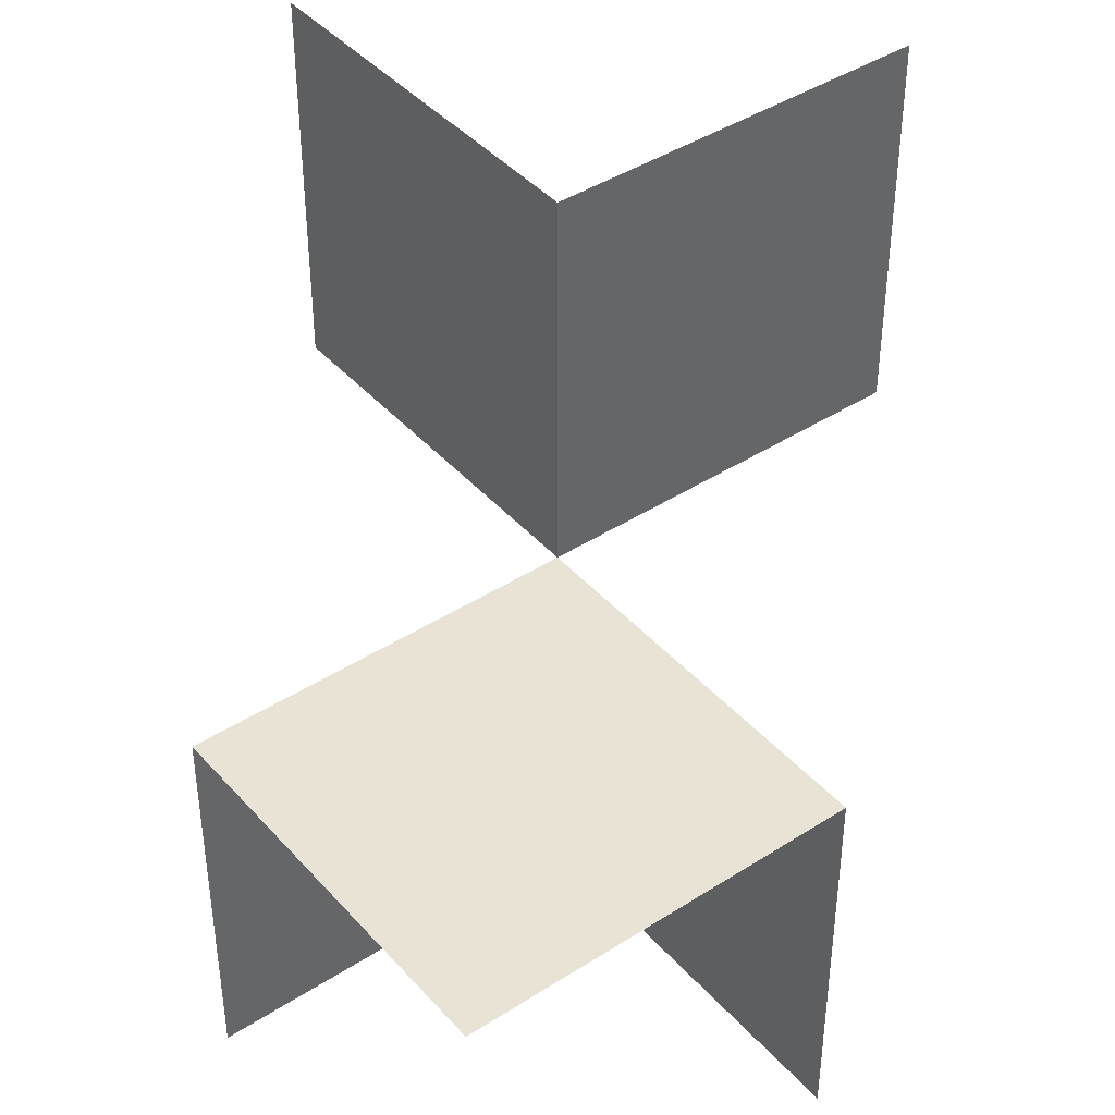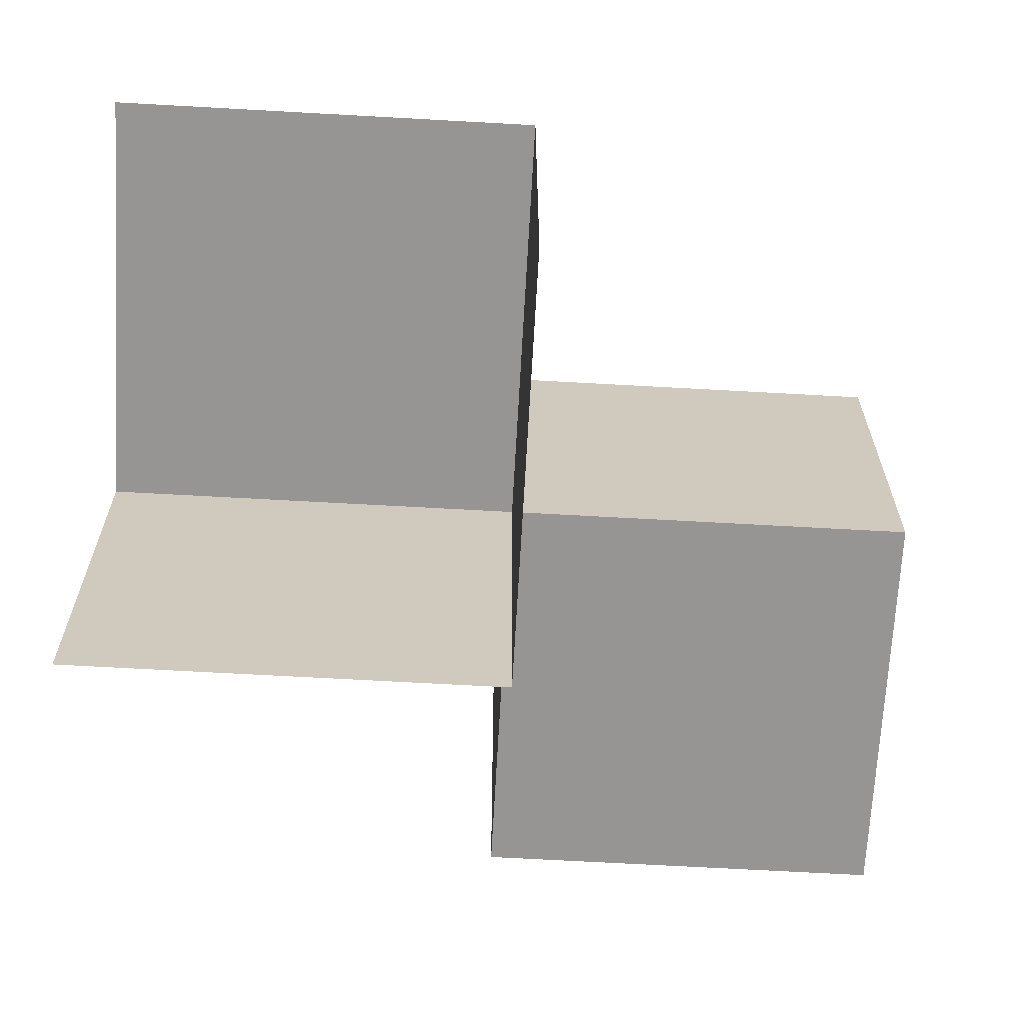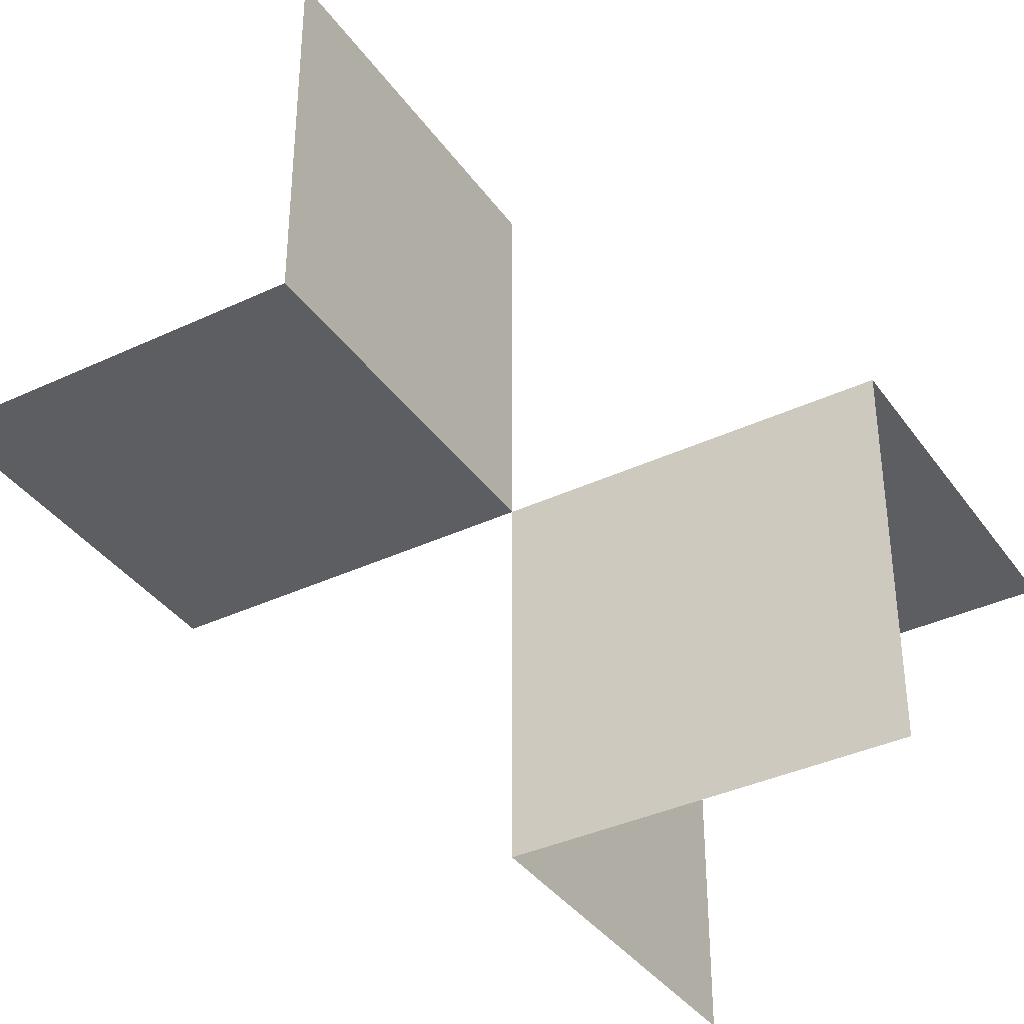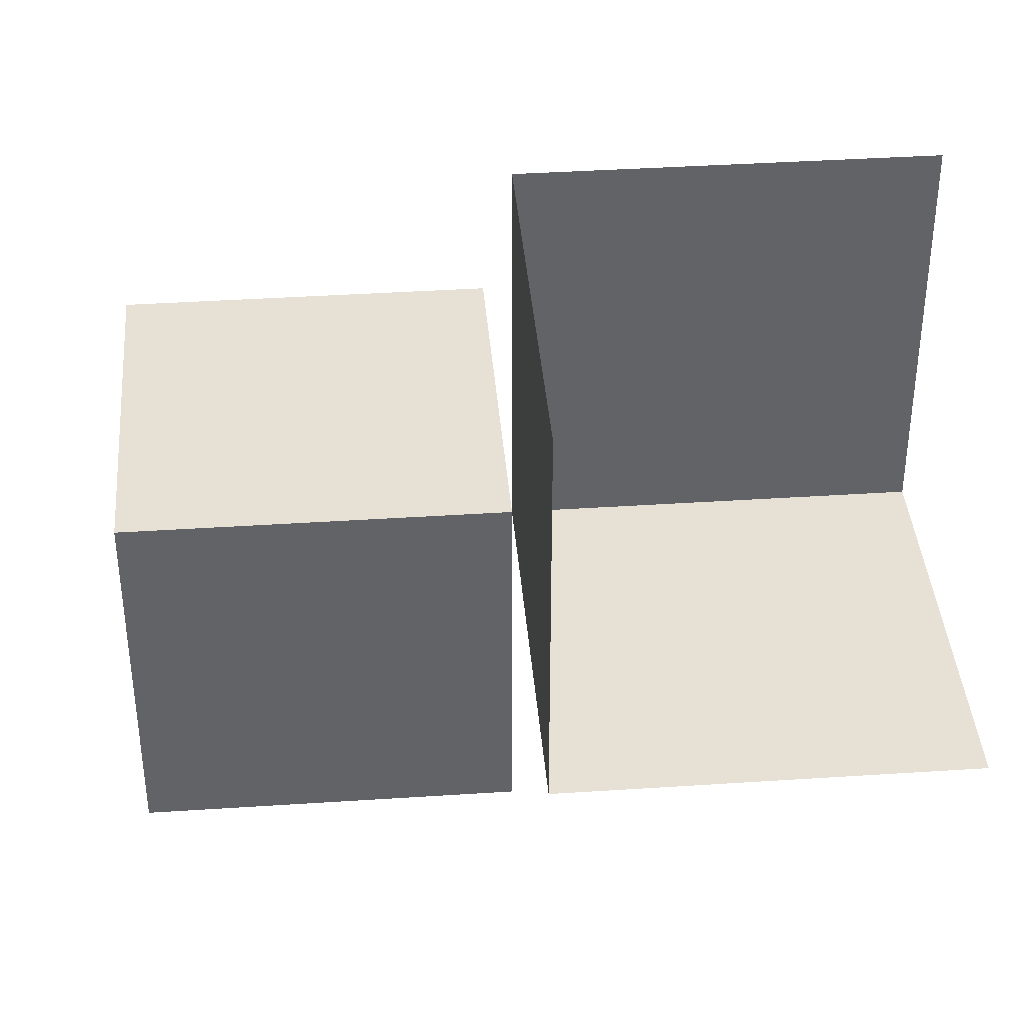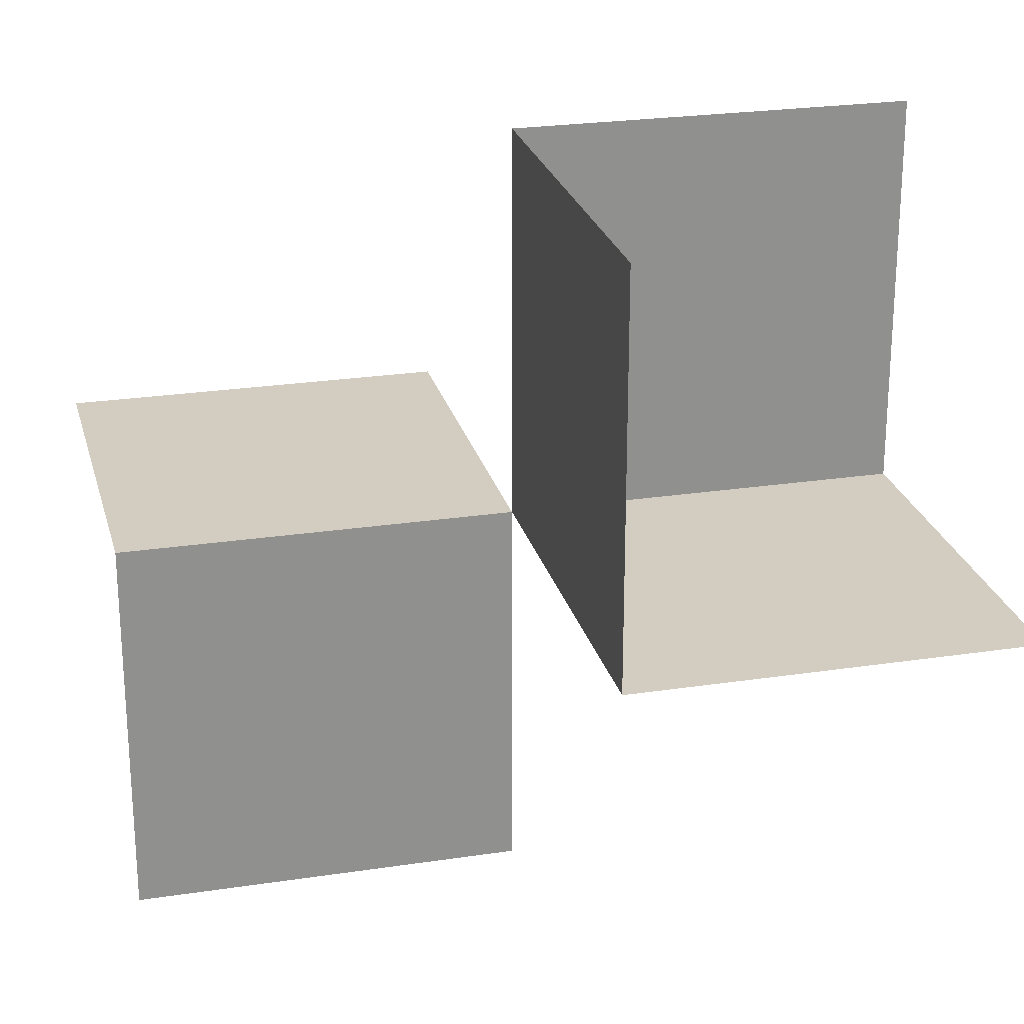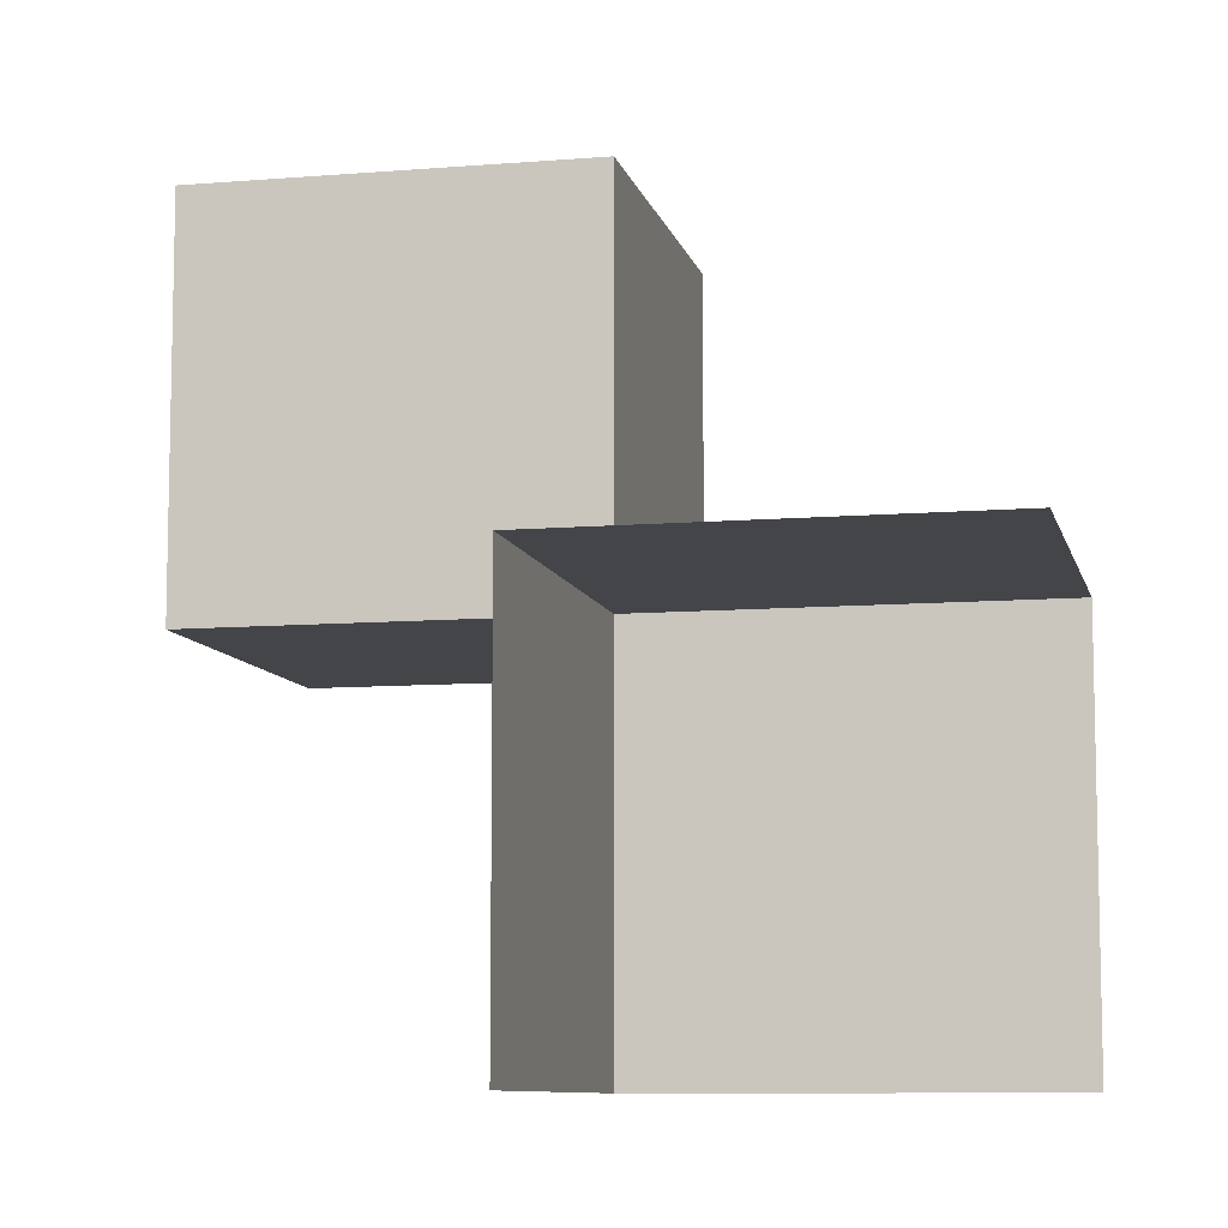
<metadata>
{"format":"obj","ext":"obj","renderer":"f3d","projection":"perspective","resolution":1024,"background":"white","views":[{"elev":42.1,"azim":142.3,"up":"+Z"},{"elev":-67.5,"azim":176.8,"up":"+Z"},{"elev":-37.4,"azim":31.1,"up":"+Z"},{"elev":39.3,"azim":-94.7,"up":"+Z"},{"elev":24.5,"azim":-104.0,"up":"+Z"},{"elev":-8.9,"azim":102.6,"up":"+Z"}]}
</metadata>
<code>
o 0001_0100_立方体.040
v -15 -0.5 12
v -15 0 12
v -15.5 0 12
v -15 -0.5 11.5
v -15 0 11.5
v -15.5 -0.5 11.5
v -15.5 0 11.5
v -14.5 -0 11.5
v -14.5 -0 11
v -14.5 0.5 11.5
v -15 -0 11
v -15 0.5 11.5
v -15 0.5 11
f 7 4 6
f 5 1 4
f 3 5 7
f 13 5 12
f 11 8 5
f 12 8 10
f 7 5 4
f 5 2 1
f 3 2 5
f 13 11 5
f 11 9 8
f 12 5 8

</code>
